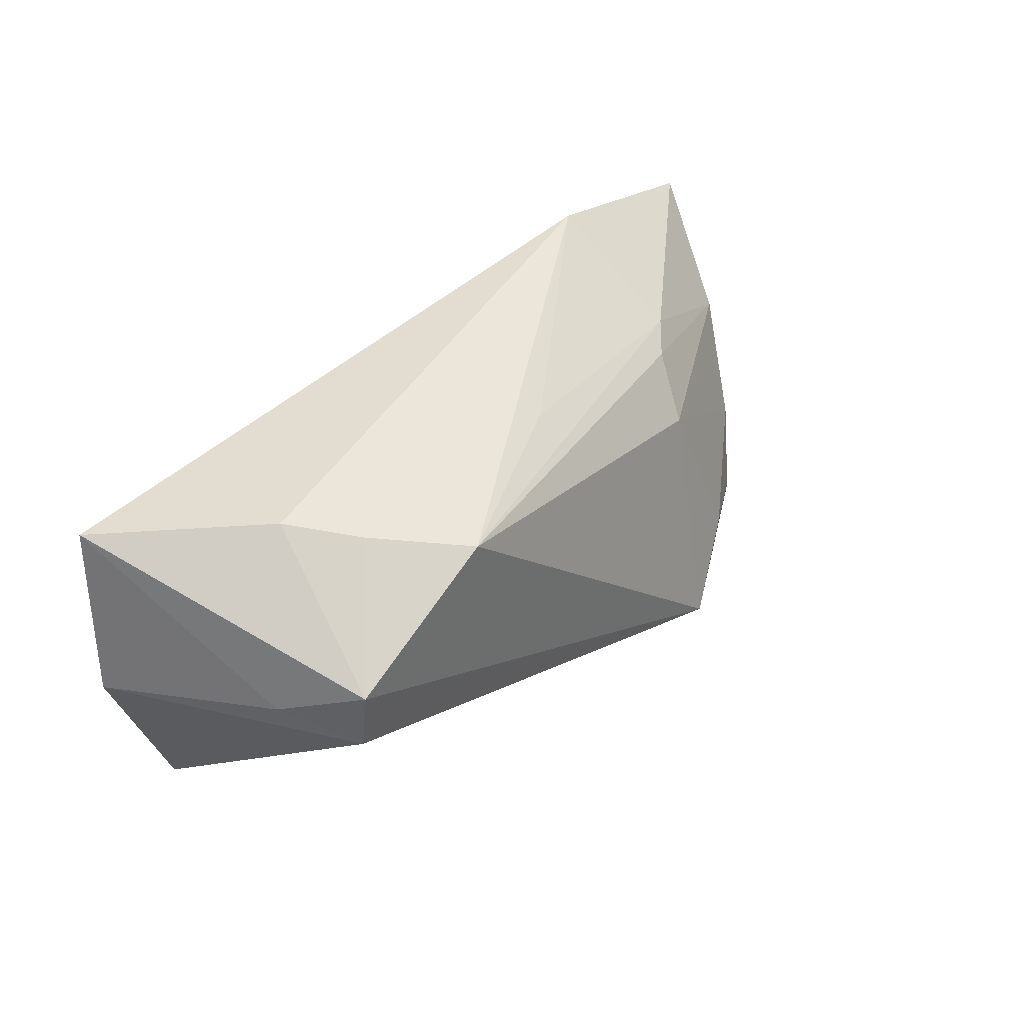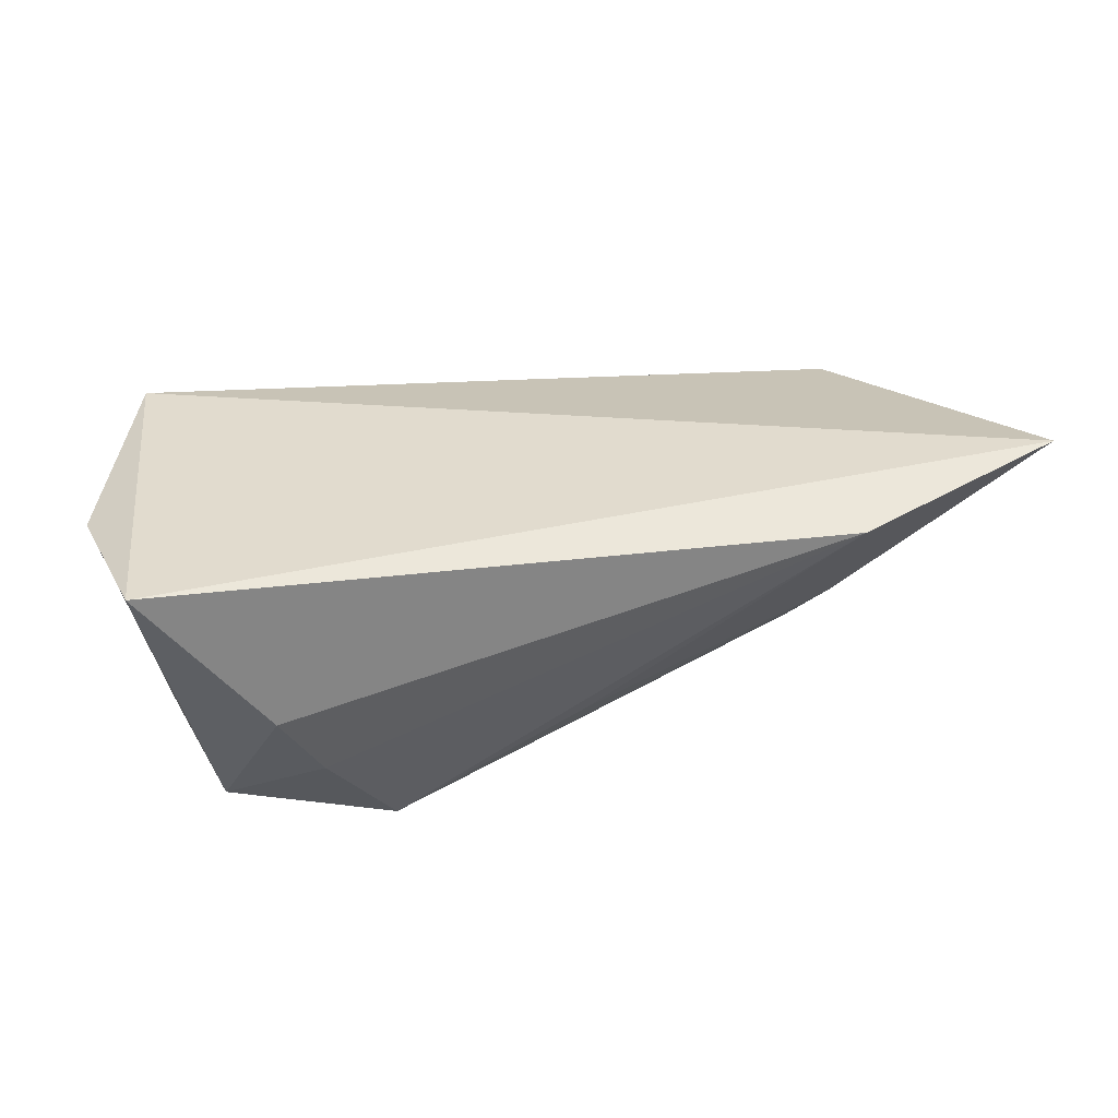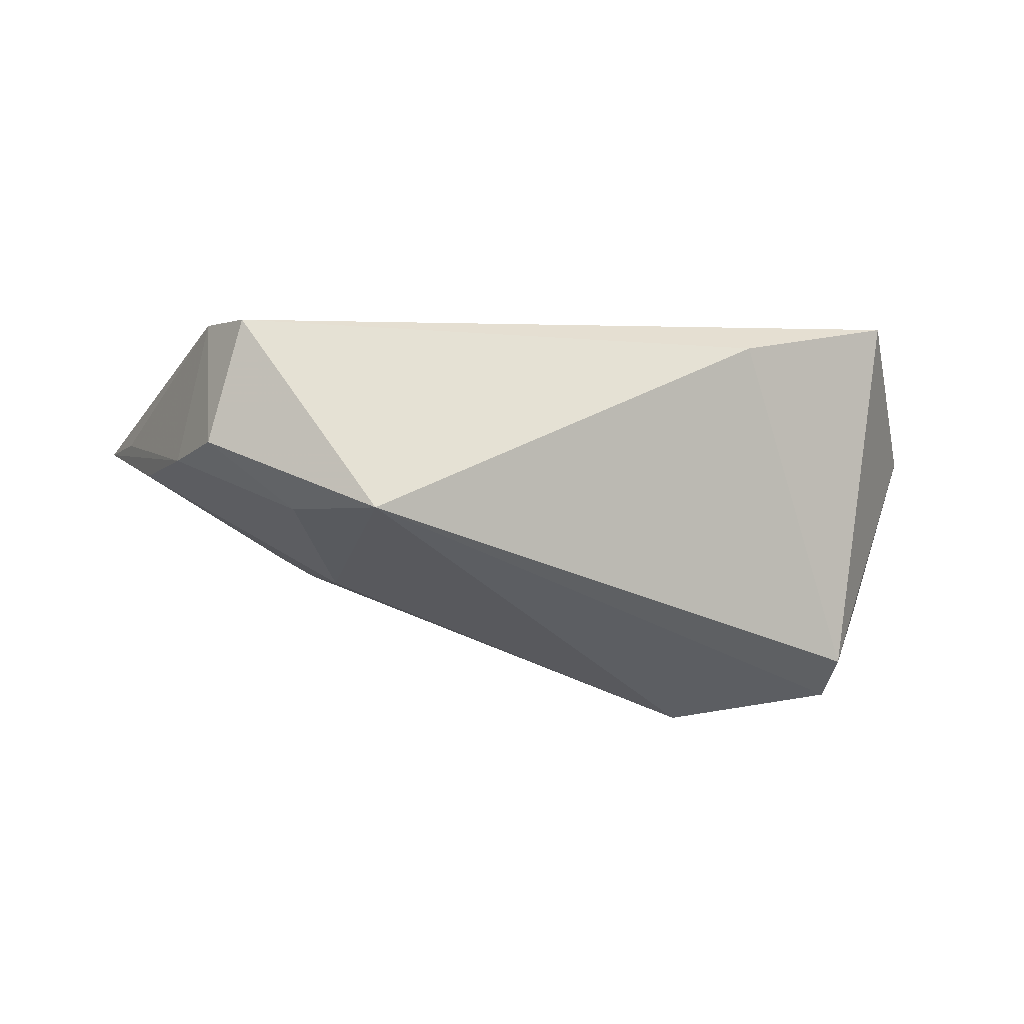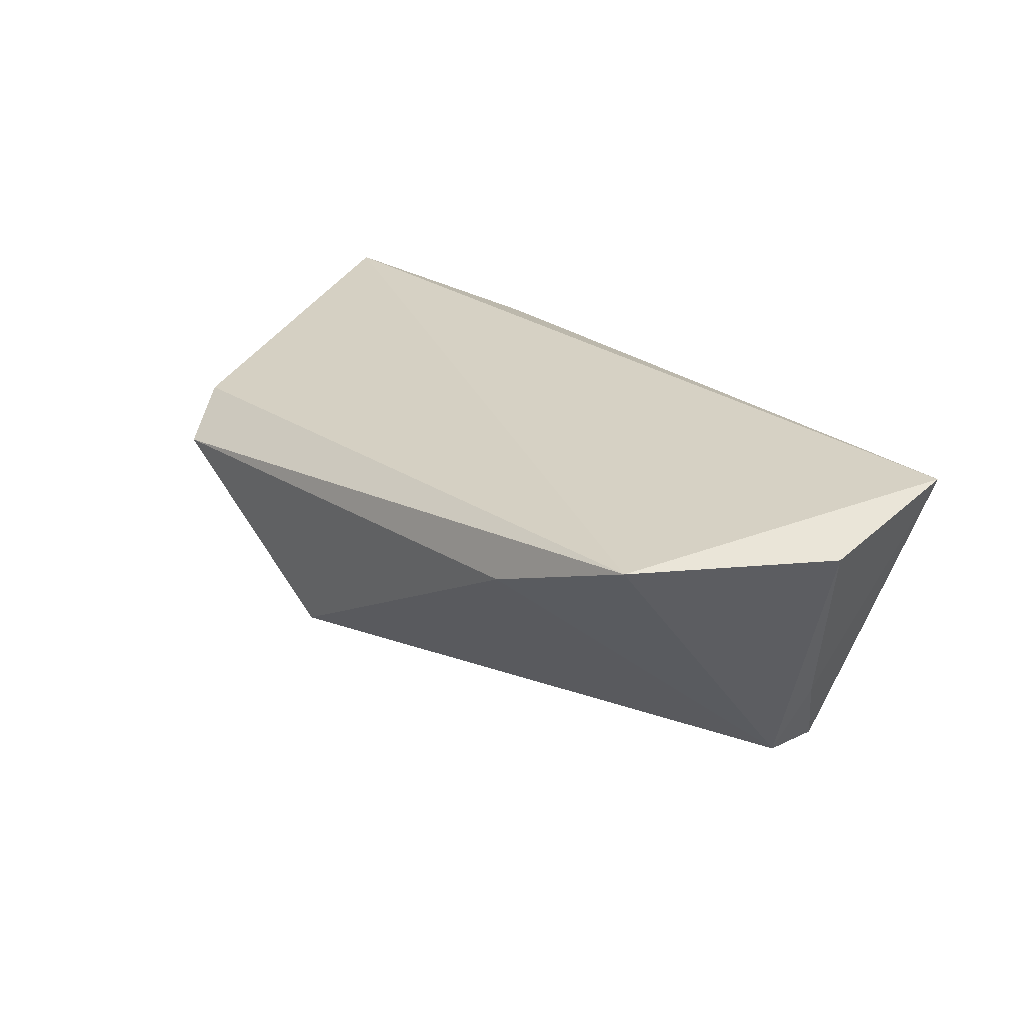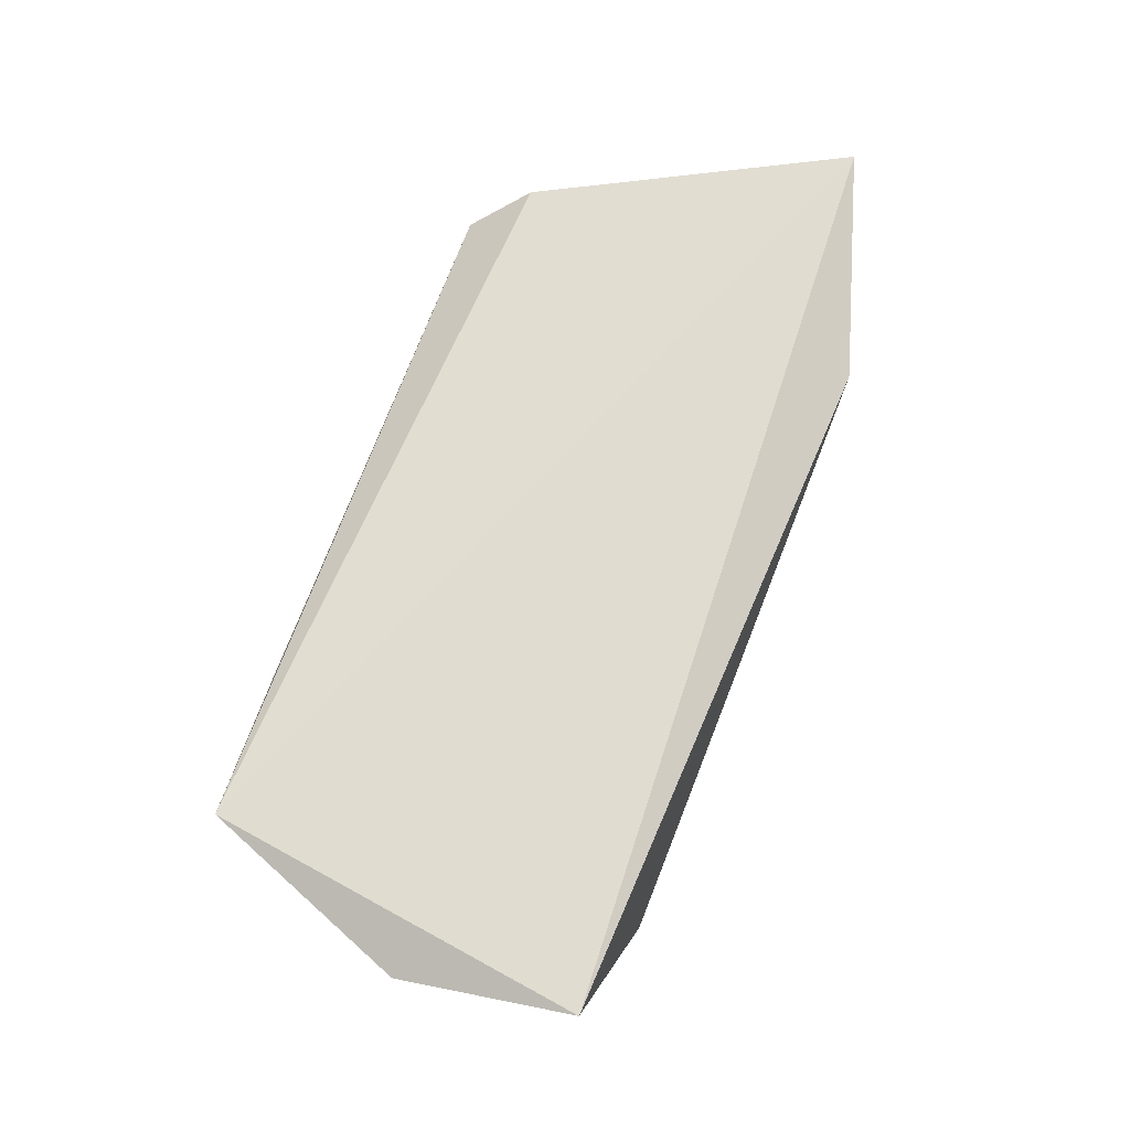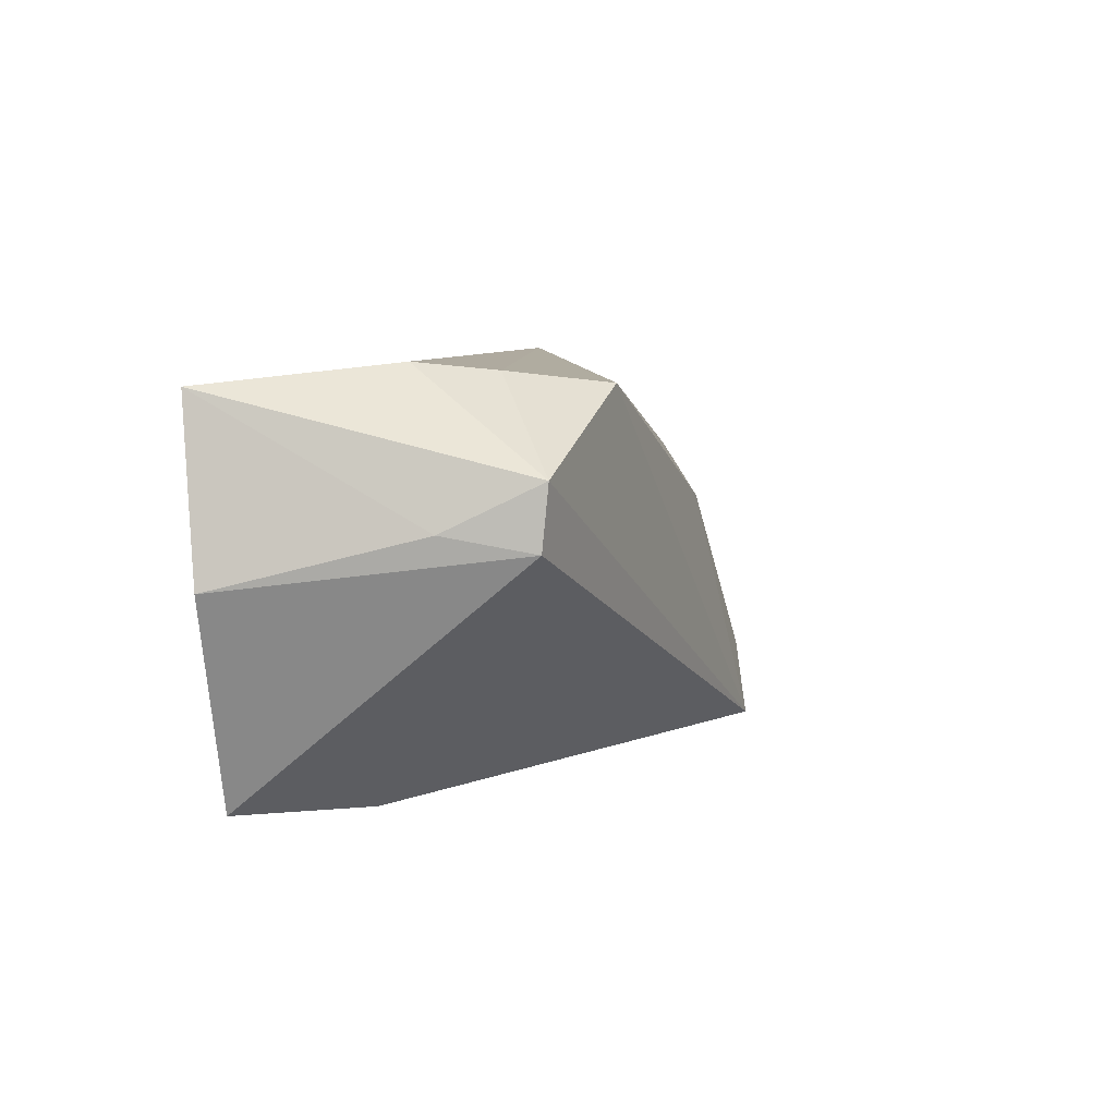
<metadata>
{"format":"obj","ext":"obj","renderer":"f3d","projection":"perspective","resolution":1024,"background":"white","views":[{"elev":39.3,"azim":131.0,"up":"+Y"},{"elev":33.8,"azim":163.4,"up":"+Z"},{"elev":-38.1,"azim":-8.9,"up":"+Z"},{"elev":26.6,"azim":48.9,"up":"+Z"},{"elev":69.6,"azim":109.1,"up":"+Z"},{"elev":4.2,"azim":112.8,"up":"+Y"}]}
</metadata>
<code>
v 0.04452 0.01157 -0.02291
v -0.03798 0.01604 -0.003678
v -0.03648 0.02813 0.01317
v 0.04887 0.005717 -0.01155
v 0.0447 0.003604 -0.02215
v -0.04978 -0.01854 -0.01038
v -0.03331 0.01427 -0.007606
v 0.04582 -0.02731 0.01658
v -0.03739 -0.01446 -0.01743
v -0.04682 -0.02924 0.002986
v -0.05428 -0.008255 -0.00587
v -0.001622 0.02248 -0.01103
v -0.06316 0.01045 0.01137
v -0.05174 -0.0218 0.008139
v 0.03284 0.02353 -0.01207
v -0.05933 0.006037 0.002223
v -0.06657 0.01955 0.01658
v 0.05407 0.02161 0.01658
v 0.02497 -0.02924 0.008015
v 0.0238 0.02215 -0.02257
v 0.05672 -0.0008048 0.01353
v -0.03014 0.006953 -0.01372
v 0.03846 0.02447 -0.003285
v -0.02671 -0.02289 -0.02233
f 22 20 24
f 24 10 6
f 8 5 21
f 21 18 8
f 8 18 17
f 17 18 3
f 17 3 2
f 24 20 1
f 1 5 24
f 17 2 16
f 9 22 24
f 24 6 9
f 19 10 24
f 19 8 10
f 24 5 19
f 5 8 19
f 14 8 17
f 10 8 14
f 17 13 14
f 14 6 10
f 20 22 7
f 7 2 20
f 22 16 7
f 7 16 2
f 12 3 20
f 20 2 12
f 12 2 3
f 18 1 23
f 23 3 18
f 21 5 4
f 5 1 4
f 4 18 21
f 4 1 18
f 11 9 6
f 11 16 22
f 22 9 11
f 6 14 11
f 11 14 13
f 11 13 17
f 17 16 11
f 15 1 20
f 15 23 1
f 20 3 15
f 3 23 15

</code>
